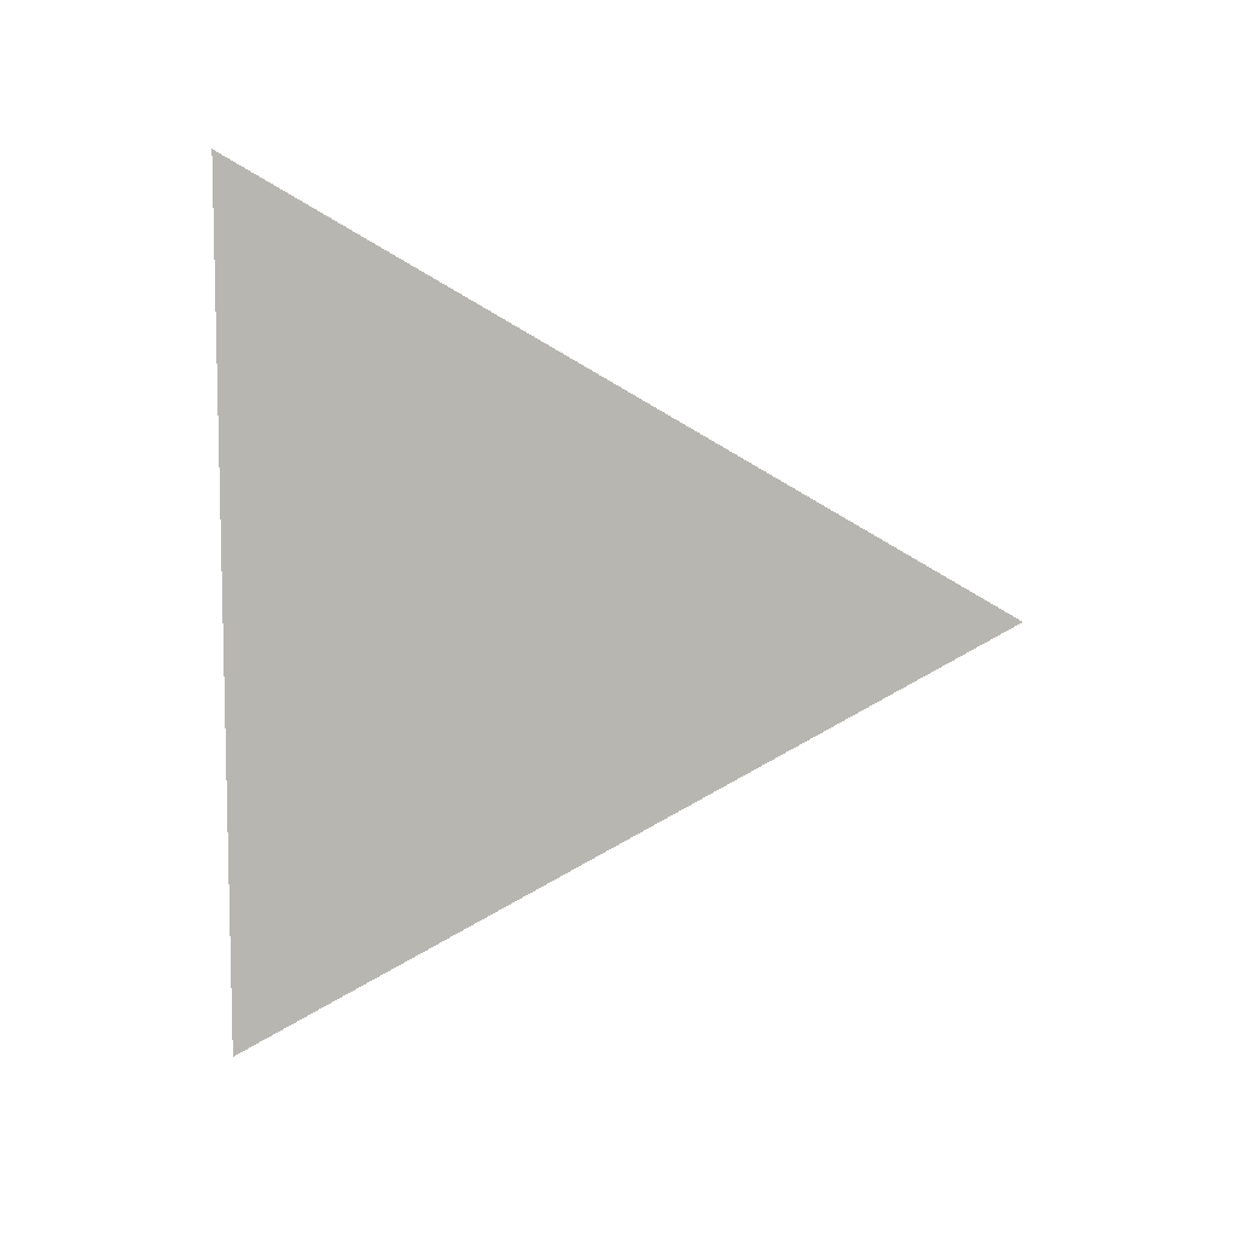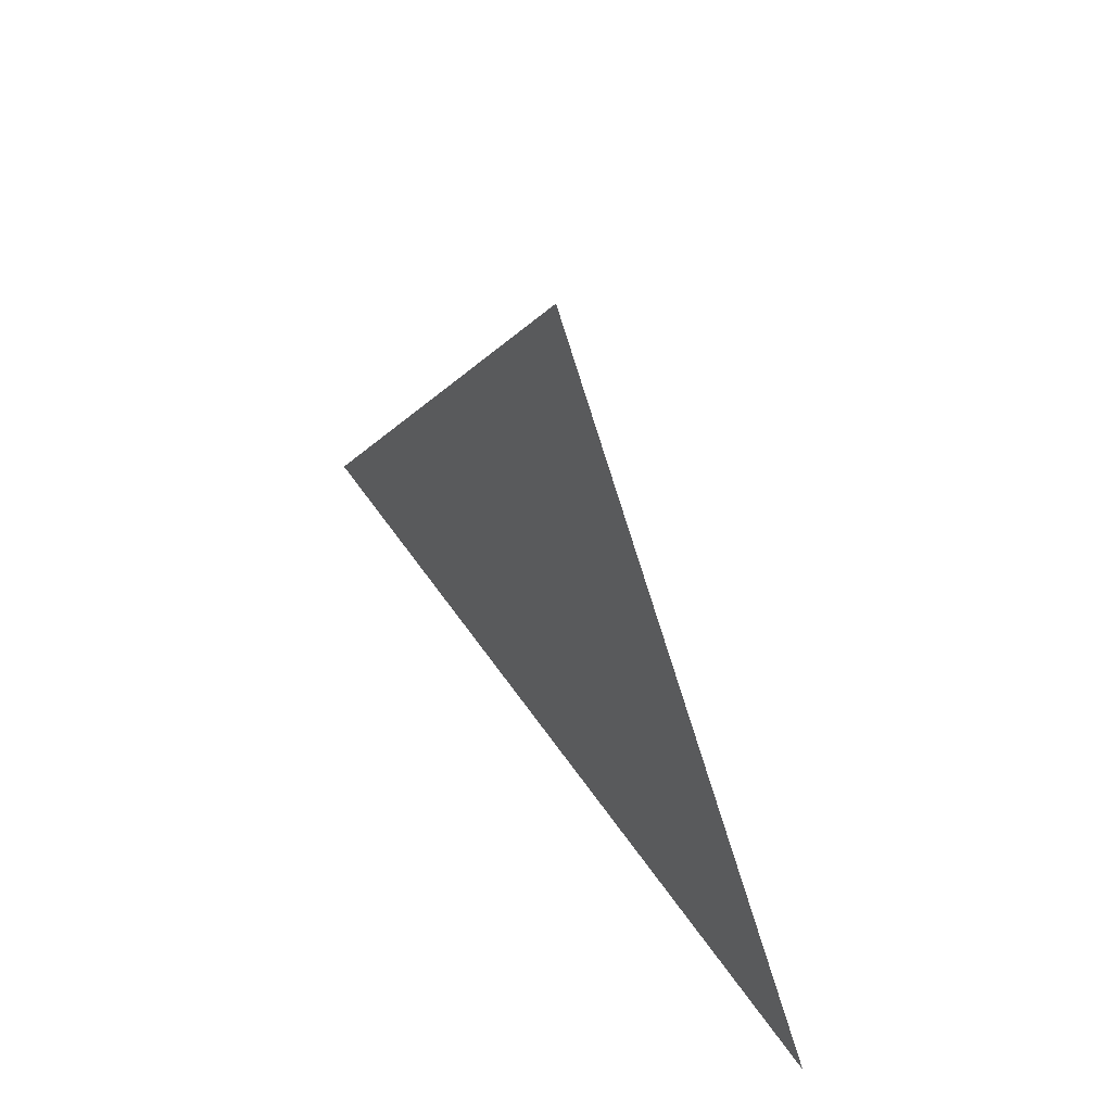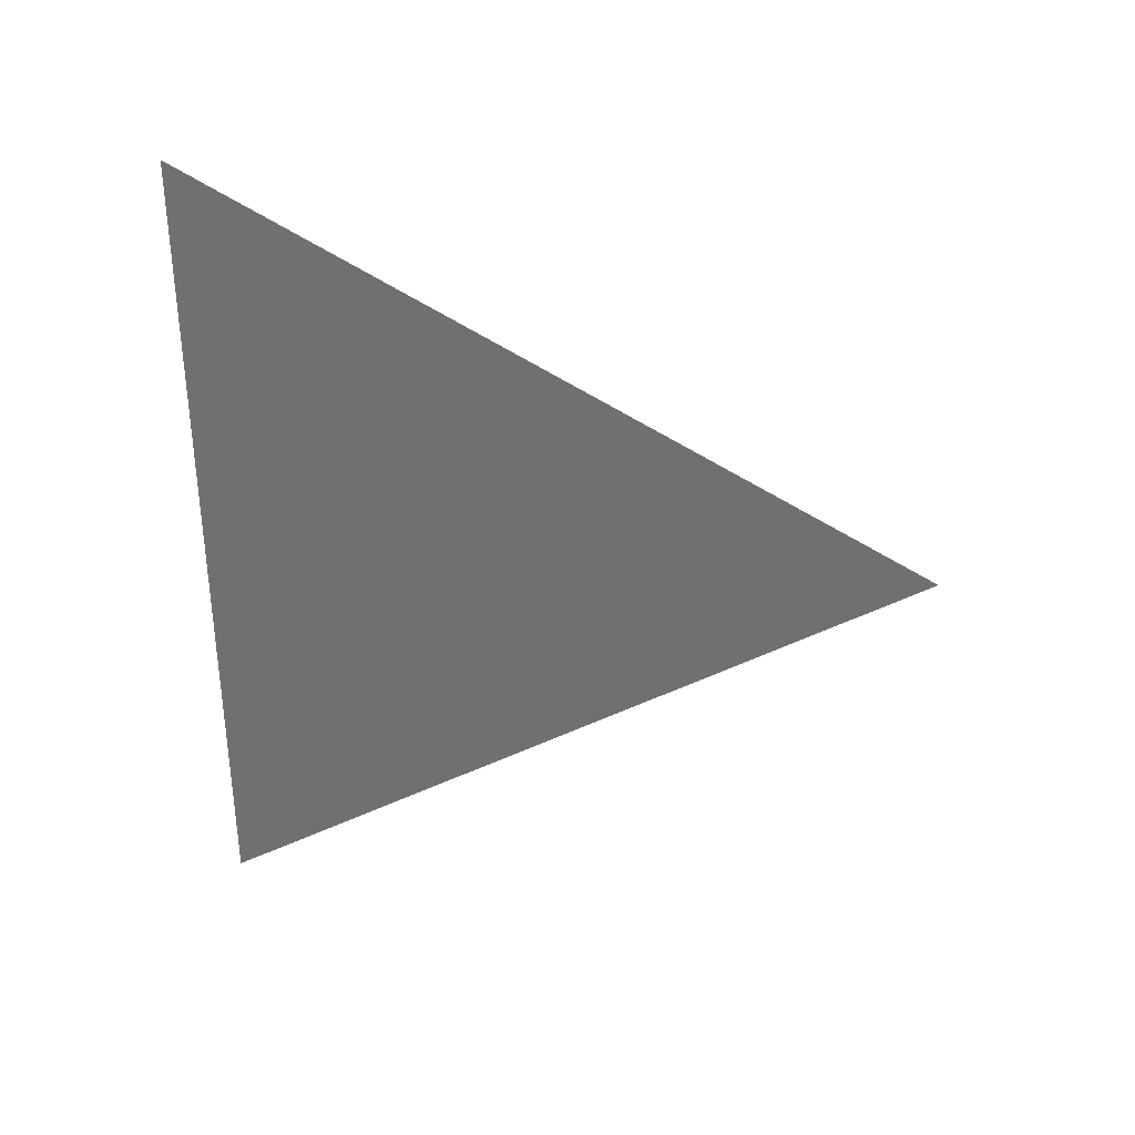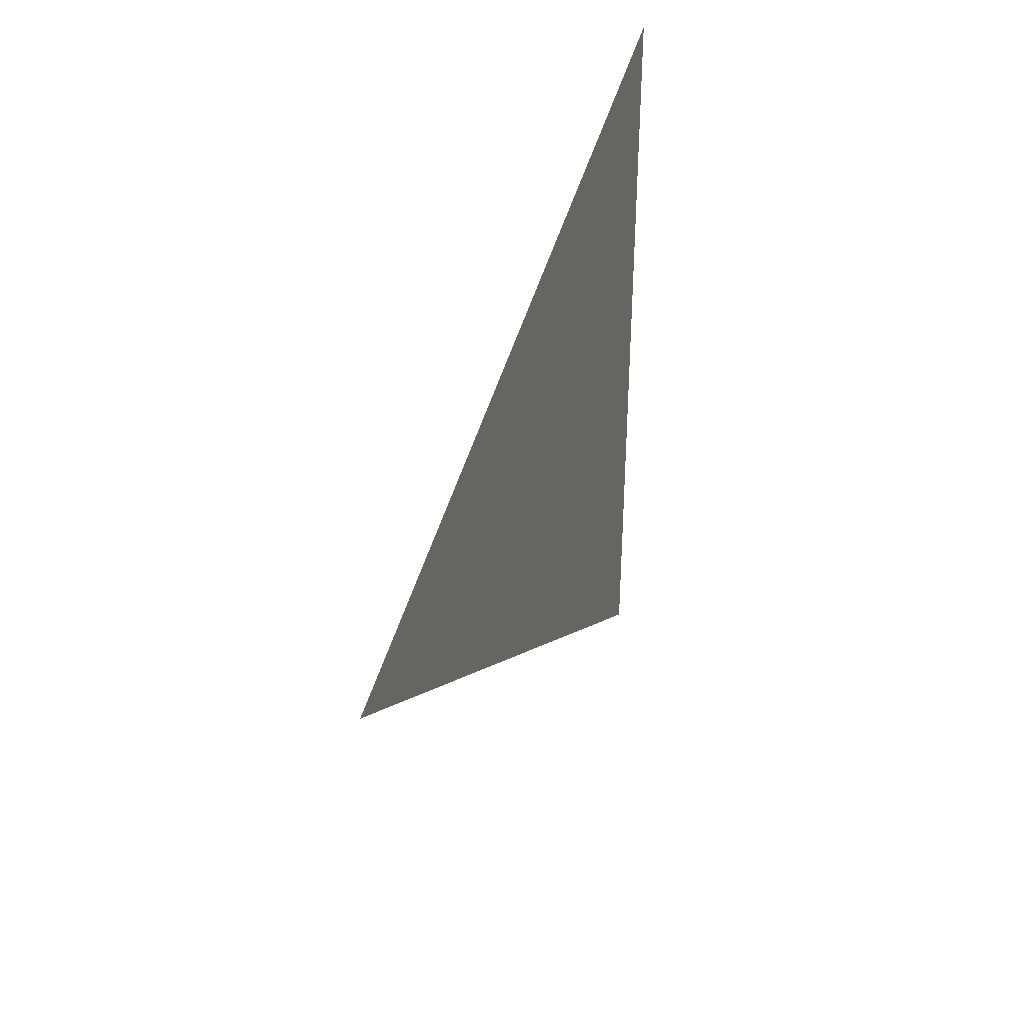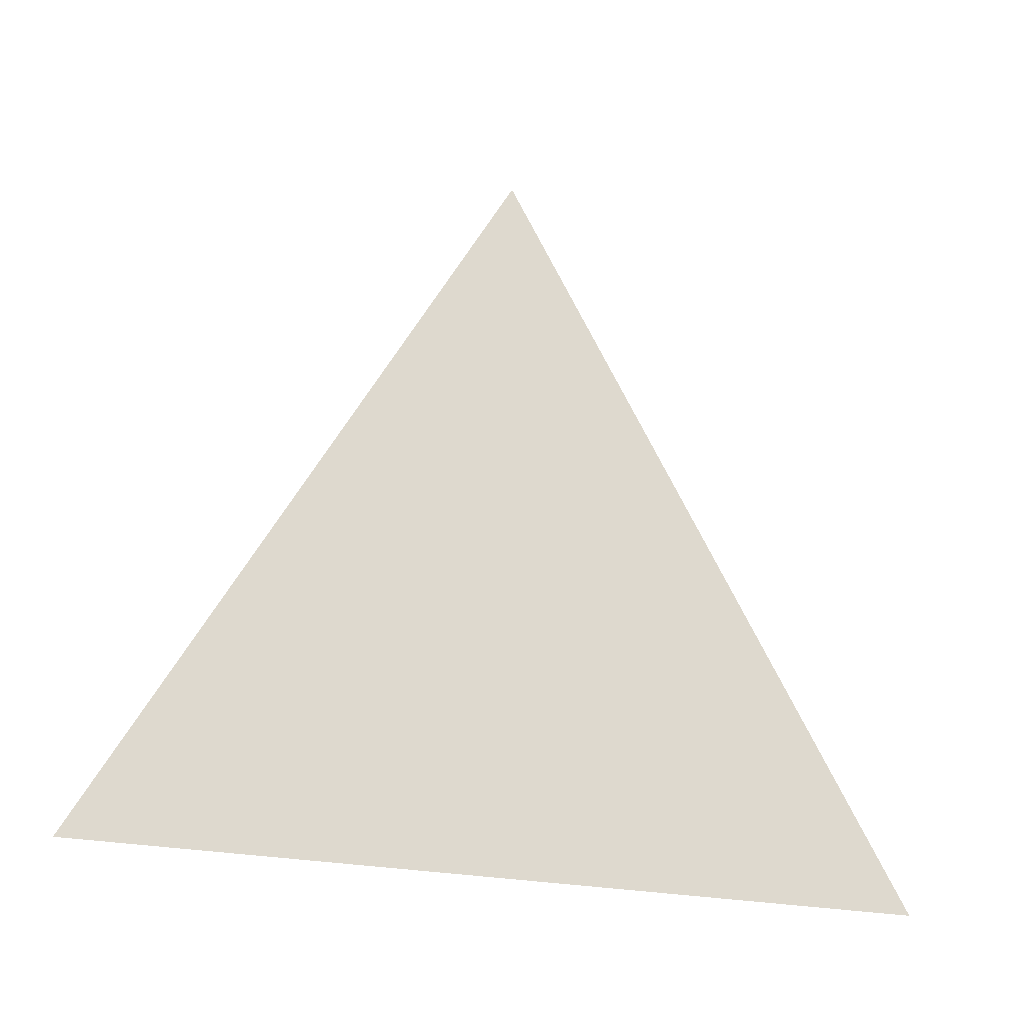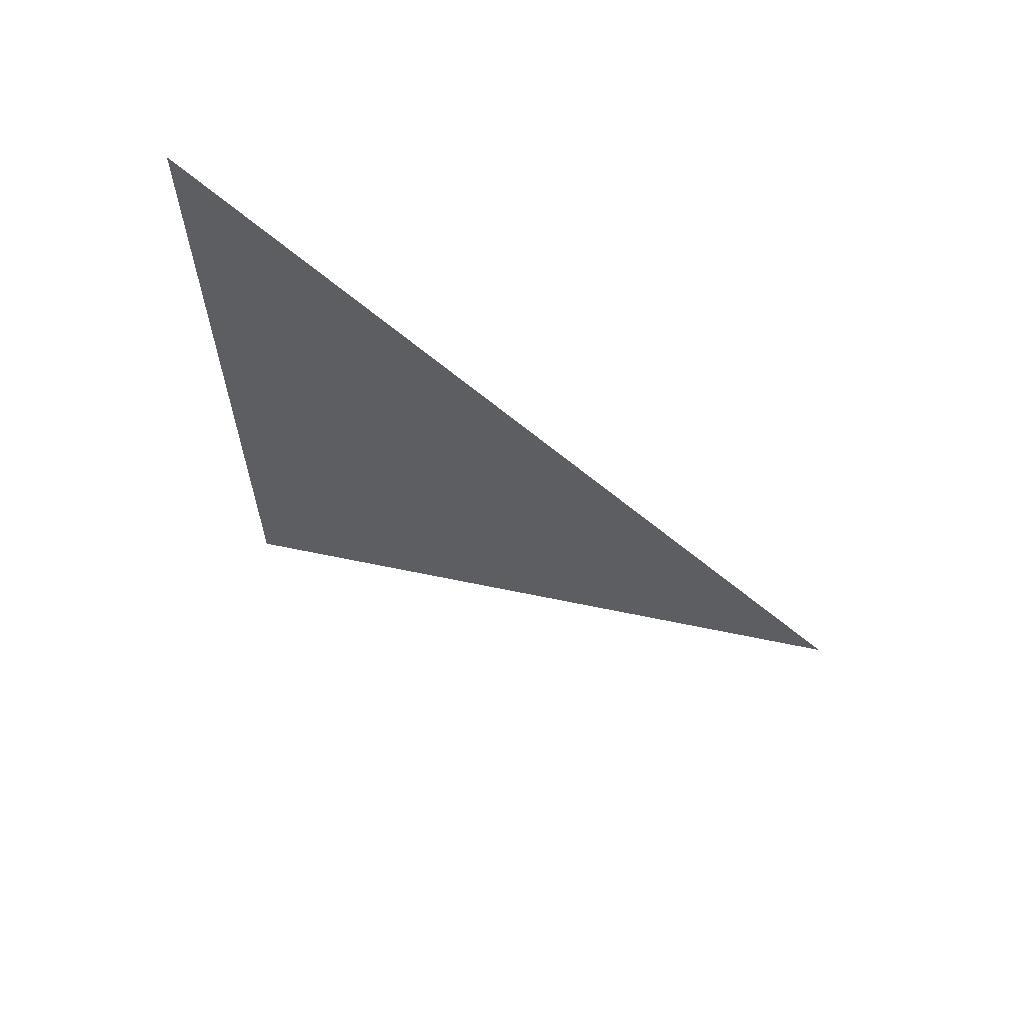
<metadata>
{"format":"obj","ext":"obj","renderer":"f3d","projection":"perspective","resolution":1024,"background":"white","views":[{"elev":7.9,"azim":93.7,"up":"+Z"},{"elev":57.6,"azim":146.0,"up":"+Y"},{"elev":34.6,"azim":94.8,"up":"+Z"},{"elev":36.5,"azim":-156.4,"up":"+Z"},{"elev":-22.6,"azim":-111.9,"up":"+Y"},{"elev":63.4,"azim":116.7,"up":"+Z"}]}
</metadata>
<code>
v -0.4244 -1.176 1.199
v -0.4244 -1.251 1.242
v -0.4244 -1.251 1.155
g group_83_106102878290688
f 1 2 3

</code>
